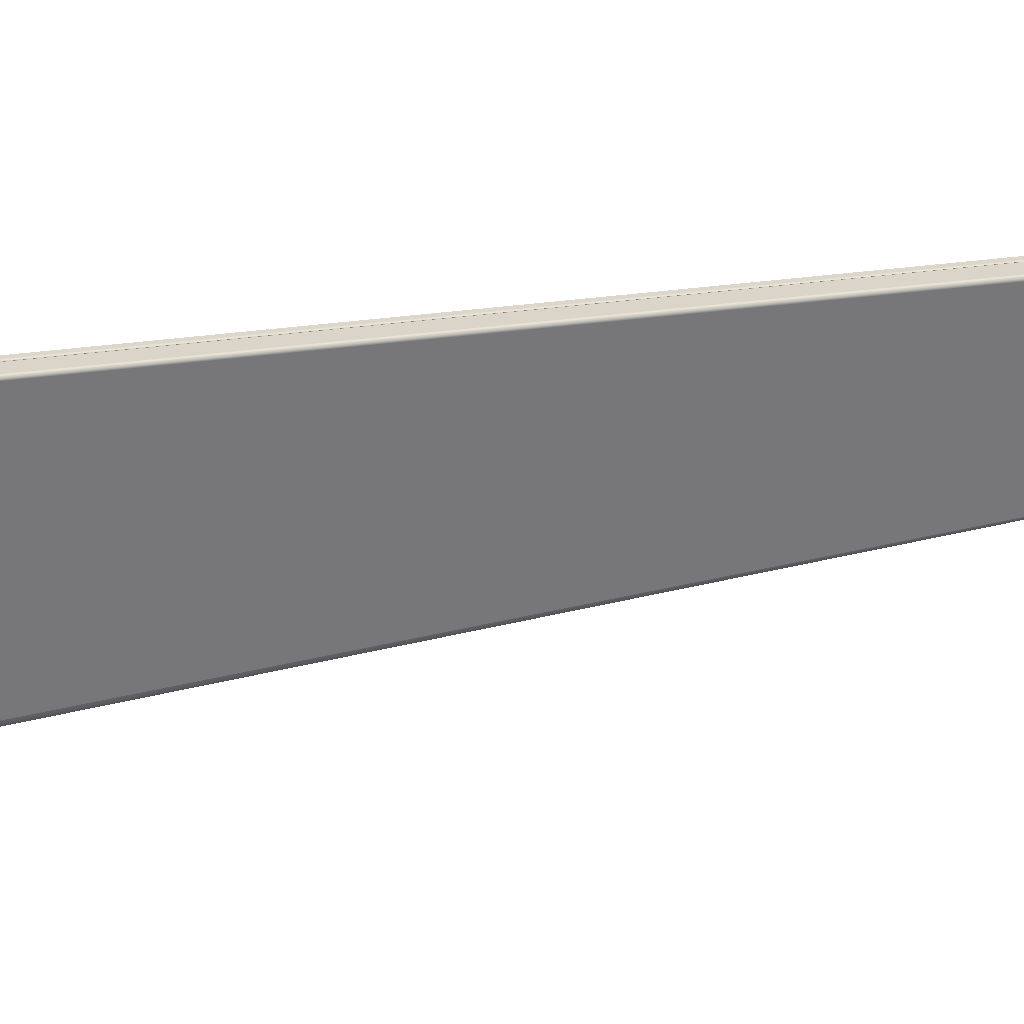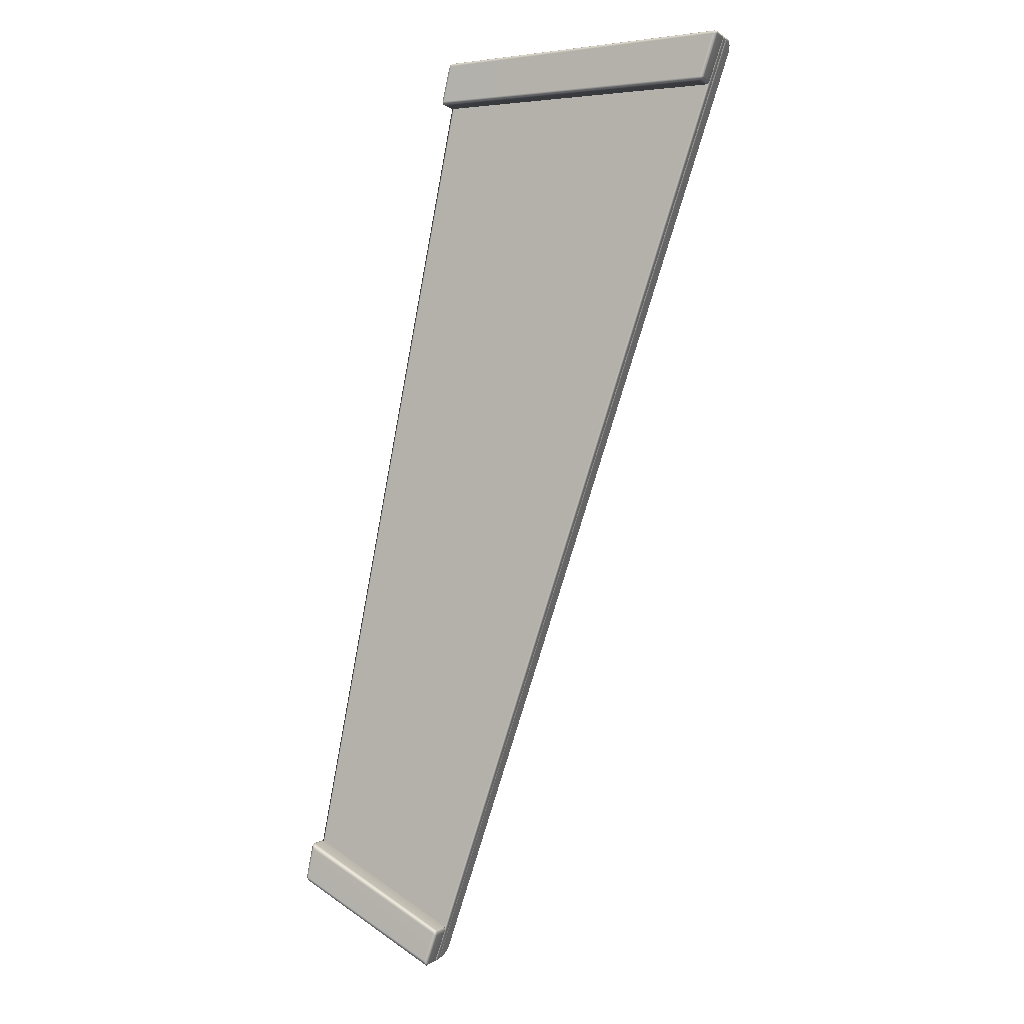
<metadata>
{"format":"obj","ext":"obj","renderer":"f3d","projection":"perspective","resolution":1024,"background":"white","views":[{"elev":-57.4,"azim":85.1,"up":"+Y"},{"elev":-0.8,"azim":-156.0,"up":"+Z"}]}
</metadata>
<code>
g ENV_SY02_HBS_S2_Arch_Platform_A_C1
v -9.178 -0.3739 18.8
v -9.145 -0.3002 18.8
v -9.097 -0.3642 18.84
v -9.145 -0.3002 18.8
v -9.061 -0.2653 18.79
v -9.097 -0.3642 18.84
v -9.107 1.017 18.77
v 2.178 1.042 18.58
v 2.174 0.9428 18.62
v -9.125 0.9183 18.82
v -9.105 0.1382 18.83
v 2.194 0.1622 18.63
v 2.202 0.0633 18.59
v -9.083 0.0393 18.79
v -9.205 0.9183 18.78
v -9.181 0.9988 18.76
v -9.125 0.9183 18.82
v -9.185 0.1376 18.79
v -9.105 0.1382 18.83
v -9.083 0.0393 18.79
v -9.158 0.05702 18.77
v -9.083 0.0393 18.79
v 2.202 0.0633 18.59
v 2.222 0.02216 18.49
v -9.041 -0.001844 18.69
v -8.496 -0.002987 17.07
v 2.547 0.02102 17.08
v -8.592 0.9165 16.95
v -8.457 0.137 16.93
v -8.478 0.9171 16.91
v -8.572 0.1365 16.97
v -8.665 0.9165 17.05
v -8.624 1.015 17.05
v -8.58 0.9971 16.97
v -9.218 0.9177 18.69
v -9.174 1.017 18.68
v -9.205 0.9183 18.78
v -9.181 0.9988 18.76
v -9.197 0.1376 18.7
v -9.185 0.1376 18.79
v -8.645 0.1365 17.06
v -9.151 0.03873 18.7
v -9.158 0.05702 18.77
v -8.6 0.03759 17.07
v -8.557 0.0553 16.99
v 2.578 0.1605 16.94
v -8.466 0.03759 16.97
v 2.57 0.06159 16.98
v -8.457 0.137 16.93
v 2.558 0.9405 16.93
v -8.478 0.9171 16.91
v 2.546 1.039 16.97
v -8.49 1.016 16.96
v -8.58 0.9971 16.97
v -8.592 0.9165 16.95
v -8.478 0.9171 16.91
v 2.646 0.9411 16.97
v 2.623 1.022 16.98
v 2.558 0.9405 16.93
v 2.666 0.161 16.98
v 2.578 0.1605 16.94
v 2.57 0.06159 16.98
v 2.646 0.08045 17
v 2.57 0.06159 16.98
v -8.466 0.03759 16.97
v -8.496 -0.002987 17.07
v 2.547 0.02102 17.08
v -9.107 1.017 18.77
v -9.181 0.9988 18.76
v -9.174 1.017 18.68
v -9.066 1.058 18.67
v 2.178 1.042 18.58
v -8.521 1.057 17.05
v -8.624 1.015 17.05
v -8.49 1.016 16.96
v -8.58 0.9971 16.97
v 2.522 1.081 17.07
v 2.546 1.039 16.97
v 2.197 1.082 18.47
v 2.625 1.041 17.06
v 2.623 1.022 16.98
v 2.299 1.042 18.47
v 2.266 1.023 18.56
v -9.151 0.03873 18.7
v -9.158 0.05702 18.77
v -9.083 0.0393 18.79
v -9.041 -0.001844 18.69
v -8.6 0.03759 17.07
v -8.496 -0.002987 17.07
v -8.466 0.03759 16.97
v -8.557 0.0553 16.99
v 2.202 0.0633 18.59
v 2.288 0.08216 18.57
v 2.323 0.06388 18.49
v 2.222 0.02216 18.49
v 2.547 0.02102 17.08
v 2.648 0.06216 17.08
v 2.57 0.06159 16.98
v 2.646 0.08045 17
v 2.625 1.041 17.06
v 2.623 1.022 16.98
v 2.646 0.9411 16.97
v 2.668 0.9411 17.06
v 2.299 1.042 18.47
v 2.689 0.161 17.08
v 2.666 0.161 16.98
v 2.648 0.06216 17.08
v 2.646 0.08045 17
v 2.363 0.1627 18.49
v 2.323 0.06388 18.49
v 2.343 0.9428 18.48
v 2.303 0.1627 18.59
v 2.288 0.08216 18.57
v 2.202 0.0633 18.59
v 2.194 0.1622 18.63
v 2.282 0.9428 18.58
v 2.266 1.023 18.56
v 2.174 0.9428 18.62
v 2.178 1.042 18.58
v -8.572 0.1365 16.97
v -8.557 0.0553 16.99
v -8.466 0.03759 16.97
v -8.457 0.137 16.93
v 3.485 0.8931 -18.58
v 8.967 1.01 -15.45
v 3.476 0.9925 -18.52
v 8.997 0.9103 -15.49
v 9.017 0.1302 -15.47
v 3.505 0.113 -18.57
v 3.499 0.01359 -18.51
v 8.99 0.03016 -15.43
v 9.047 0.9103 -15.36
v 9.018 0.9925 -15.36
v 8.997 0.9103 -15.49
v 9.067 0.1302 -15.35
v 9.017 0.1302 -15.47
v 8.99 0.03016 -15.43
v 9.041 0.04845 -15.34
v 3.467 -0.02642 -18.37
v 8.99 0.03016 -15.43
v 3.499 0.01359 -18.51
v 8.948 -0.009846 -15.33
v 8.699 -0.008703 -14.12
v 3.075 -0.02585 -17.22
v 3.004 0.9937 -17.14
v 8.661 1.011 -13.98
v 8.665 0.9114 -13.92
v 2.98 0.8948 -17.1
v 8.685 0.1313 -13.9
v 3.001 0.1142 -17.09
v 8.685 0.03187 -13.97
v 3.028 0.0153 -17.12
v 2.93 0.8943 -17.22
v 2.954 0.9754 -17.22
v 2.976 0.9931 -17.32
v 2.98 0.8948 -17.1
v 2.942 0.8937 -17.34
v 3.379 0.9925 -18.51
v 2.95 0.1142 -17.2
v 3.001 0.1142 -17.09
v 3.028 0.0153 -17.12
v 2.977 0.03302 -17.21
v 2.999 0.01473 -17.3
v 2.962 0.1136 -17.33
v 3.379 0.1125 -18.55
v 3.402 0.01359 -18.5
v 3.359 0.8931 -18.56
v 3.437 0.113 -18.6
v 3.443 0.03187 -18.56
v 3.417 0.8931 -18.61
v 3.42 0.9743 -18.57
v 8.699 -0.008703 -14.12
v 3.075 -0.02585 -17.22
v 3.028 0.0153 -17.12
v 8.685 0.03187 -13.97
v 3.379 0.9925 -18.51
v 3.42 0.9743 -18.57
v 3.476 0.9925 -18.52
v 3.443 1.034 -18.39
v 2.976 0.9931 -17.32
v 8.923 1.05 -15.34
v 8.967 1.01 -15.45
v 3.05 1.034 -17.24
v 9.003 1.011 -15.26
v 9.018 0.9925 -15.36
v 8.674 1.051 -14.13
v 8.752 1.011 -14
v 8.661 1.011 -13.98
v 8.72 0.9931 -13.93
v 3.004 0.9937 -17.14
v 2.954 0.9754 -17.22
v 3.476 0.9925 -18.52
v 3.42 0.9743 -18.57
v 3.417 0.8931 -18.61
v 3.485 0.8931 -18.58
v 3.505 0.113 -18.57
v 3.437 0.113 -18.6
v 3.499 0.01359 -18.51
v 3.443 0.03187 -18.56
v 9.003 1.011 -15.26
v 9.018 0.9925 -15.36
v 9.047 0.9103 -15.36
v 9.046 0.9108 -15.23
v 8.752 1.011 -14
v 9.066 0.1307 -15.22
v 9.067 0.1302 -15.35
v 8.78 0.912 -13.94
v 9.026 0.03073 -15.24
v 9.041 0.04845 -15.34
v 8.801 0.1319 -13.93
v 8.776 0.03187 -13.99
v 8.751 0.1319 -13.88
v 8.744 0.05073 -13.92
v 8.731 0.912 -13.89
v 8.72 0.9931 -13.93
v 3.499 0.01359 -18.51
v 3.443 0.03187 -18.56
v 3.402 0.01359 -18.5
v 3.467 -0.02642 -18.37
v 3.075 -0.02585 -17.22
v 2.999 0.01473 -17.3
v 3.028 0.0153 -17.12
v 2.977 0.03302 -17.21
v 9.026 0.03073 -15.24
v 9.041 0.04845 -15.34
v 8.99 0.03016 -15.43
v 8.948 -0.009846 -15.33
v 8.776 0.03187 -13.99
v 8.699 -0.008703 -14.12
v 8.685 0.03187 -13.97
v 8.744 0.05073 -13.92
v 8.661 1.011 -13.98
v 8.72 0.9931 -13.93
v 8.731 0.912 -13.89
v 8.665 0.9114 -13.92
v 8.685 0.1313 -13.9
v 8.751 0.1319 -13.88
v 8.685 0.03187 -13.97
v 8.744 0.05073 -13.92
v 3.555 -0.367 -18.54
v 3.486 -0.3007 -18.53
v 3.459 -0.3756 -18.55
v 3.553 -0.2682 -18.49
v 3.514 -0.2264 -18.4
v 3.427 -0.2676 -18.45
v -9.146 -0.2647 18.71
v -9.035 -0.2236 18.69
v -9.061 -0.2653 18.79
v -9.145 -0.3002 18.8
v 3.459 -0.3756 -18.55
v 3.486 -0.3007 -18.53
v 3.427 -0.2676 -18.45
v 3.392 -0.3665 -18.48
v 3.459 -0.5808 -18.54
v -9.192 -0.3636 18.71
v -9.146 -0.2647 18.71
v -9.145 -0.3002 18.8
v -9.178 -0.3739 18.8
v 3.392 -0.5705 -18.48
v 3.447 -0.7574 -18.51
v -9.192 -0.5625 18.72
v 3.382 -0.7191 -18.45
v 3.415 -0.9048 -18.42
v -9.177 -0.5728 18.8
v -9.097 -0.3642 18.84
v -9.097 -0.5779 18.84
v -9.182 -0.7093 18.69
v -9.165 -0.7499 18.77
v 3.357 -0.8334 -18.37
v 3.367 -1.004 -18.27
v -9.156 -0.8242 18.61
v -9.132 -0.8979 18.67
v -9.089 -0.9494 18.41
v -9.082 -0.9991 18.52
v 3.295 -0.9534 -18.19
v 3.309 -1.04 -18.1
v -9.021 -1.037 18.34
v -8.983 -1.04 18.53
v -8.788 -1.077 18.42
v 2.235 -0.2224 18.5
v 2.286 -0.2939 18.6
v 2.207 -0.263 18.6
v 2.336 -0.2636 18.49
v 9.067 -0.2659 -15.28
v 8.978 -0.2247 -15.33
v 8.993 -0.2653 -15.44
v 9.063 -0.2962 -15.4
v 2.207 -0.263 18.6
v 2.286 -0.2939 18.6
v 2.21 -0.3625 18.64
v 2.319 -0.3705 18.6
v 2.211 -0.5768 18.64
v 2.319 -0.5733 18.6
v 2.218 -0.7671 18.61
v 2.326 -0.7522 18.57
v 2.239 -0.9294 18.5
v 2.346 -0.9008 18.47
v 2.27 -1.039 18.34
v 2.375 -1 18.32
v 9.013 -0.3653 -15.47
v 9.063 -0.2962 -15.4
v 8.993 -0.2653 -15.44
v 9.091 -0.3727 -15.38
v 9.091 -0.5785 -15.38
v 9.013 -0.5836 -15.47
v 9.084 -0.7562 -15.35
v 9.004 -0.7734 -15.43
v 9.062 -0.9042 -15.24
v 8.979 -0.9339 -15.32
v 9.029 -1.003 -15.09
v 8.942 -1.041 -15.16
v 8.99 -1.039 -14.9
v 8.901 -1.079 -14.96
v 2.411 -1.036 18.14
v 2.308 -1.076 18.15
v -8.788 -1.077 18.42
v 3.309 -1.04 -18.1
v -9.021 -1.037 18.34
v 3.397 -1.081 -18.05
v 3.367 -1.004 -18.27
v 3.458 -1.043 -18.23
v 3.415 -0.9048 -18.42
v 3.509 -0.9357 -18.39
v 3.447 -0.7574 -18.51
v 3.543 -0.7751 -18.5
v 3.459 -0.5808 -18.54
v 3.555 -0.5848 -18.54
v 3.459 -0.3756 -18.55
v 3.555 -0.367 -18.54
v 3.397 -1.081 -18.05
v -8.788 -1.077 18.42
v 2.308 -1.076 18.15
v 8.901 -1.079 -14.96
v -9.035 -0.2236 18.69
v 3.514 -0.2264 -18.4
v 8.978 -0.2247 -15.33
v 2.235 -0.2224 18.5
v -9.097 -0.5779 18.84
v -9.097 -0.3642 18.84
v 2.21 -0.3625 18.64
v 2.211 -0.5768 18.64
v -9.097 -0.5779 18.84
v 2.211 -0.5768 18.64
v 2.218 -0.7671 18.61
v -9.083 -0.7688 18.81
v 2.239 -0.9294 18.5
v -9.042 -0.9311 18.7
v 2.27 -1.039 18.34
v -8.983 -1.04 18.53
v -8.983 -1.04 18.53
v 2.27 -1.039 18.34
v 2.308 -1.076 18.15
v -8.788 -1.077 18.42
v 3.397 -1.081 -18.05
v 8.901 -1.079 -14.96
v 8.942 -1.041 -15.16
v 3.458 -1.043 -18.23
v 8.979 -0.9339 -15.32
v 3.509 -0.9357 -18.39
v 9.004 -0.7734 -15.43
v 3.543 -0.7751 -18.5
v 9.013 -0.5836 -15.47
v 3.555 -0.5848 -18.54
v 3.555 -0.367 -18.54
v 9.013 -0.3653 -15.47
v 8.993 -0.2653 -15.44
v 3.553 -0.2682 -18.49
v -9.097 -0.5779 18.84
v -9.165 -0.7499 18.77
v -9.177 -0.5728 18.8
v -9.083 -0.7688 18.81
v -9.132 -0.8979 18.67
v -9.042 -0.9311 18.7
v -9.082 -0.9991 18.52
v -8.983 -1.04 18.53
v -9.035 -0.2236 18.69
v 2.235 -0.2224 18.5
v 2.207 -0.263 18.6
v -9.061 -0.2653 18.79
v -9.061 -0.2653 18.79
v 2.207 -0.263 18.6
v 2.21 -0.3625 18.64
v -9.097 -0.3642 18.84
v 2.336 -0.2636 18.49
v 2.319 -0.3705 18.6
v 2.286 -0.2939 18.6
v 2.378 -0.3625 18.49
v 2.319 -0.5733 18.6
v 9.105 -0.3647 -15.26
v 9.067 -0.2659 -15.28
v 9.063 -0.2962 -15.4
v 9.091 -0.3727 -15.38
v 9.105 -0.5659 -15.26
v 9.091 -0.5785 -15.38
v 2.378 -0.5642 18.5
v 2.326 -0.7522 18.57
v 9.098 -0.7128 -15.23
v 9.084 -0.7562 -15.35
v 2.384 -0.7122 18.47
v 2.346 -0.9008 18.47
v 9.082 -0.8282 -15.15
v 9.062 -0.9042 -15.24
v 2.4 -0.8271 18.39
v 2.375 -1 18.32
v 9.042 -0.9539 -14.95
v 9.029 -1.003 -15.09
v 8.99 -1.039 -14.9
v 2.439 -0.9517 18.2
v 2.411 -1.036 18.14
v 2.308 -1.076 18.15
v 2.27 -1.039 18.34
v 3.553 -0.2682 -18.49
v 8.993 -0.2653 -15.44
v 8.978 -0.2247 -15.33
v 3.514 -0.2264 -18.4
v -9.109 -0.2562 18.74
v -9.181 -0.1859 18.79
v -9.101 -0.1859 18.83
v -9.102 -0.005846 18.83
v -9.182 -0.006416 18.79
v -9.11 0.06388 18.74
v 2.247 0.08845 18.52
v 2.196 0.01873 18.63
v 2.197 -0.1613 18.63
v 2.306 0.01873 18.59
v 2.196 0.01873 18.63
v 2.366 0.01873 18.49
v 2.197 -0.1613 18.63
v 2.306 -0.1613 18.59
v 2.366 -0.1613 18.49
v 2.247 -0.231 18.52
v 3.44 -0.03099 -18.6
v 3.455 0.0393 -18.51
v 3.382 -0.03099 -18.55
v 3.44 -0.2104 -18.6
v 3.383 -0.2104 -18.55
v 3.457 -0.2802 -18.51
v 3.383 -0.2104 -18.55
v 3.382 -0.03099 -18.55
v -9.195 -0.006416 18.7
v -9.195 -0.1859 18.7
v -9.109 -0.2562 18.74
v 3.457 -0.2802 -18.51
v -9.11 0.06388 18.74
v 3.455 0.0393 -18.51
v 8.987 0.05588 -15.33
v 2.247 0.08845 18.52
v -9.109 -0.2562 18.74
v 2.247 -0.231 18.52
v 8.988 -0.2636 -15.33
v 3.457 -0.2802 -18.51
v -9.195 -0.006416 18.7
v -9.11 0.06388 18.74
v -9.182 -0.006416 18.79
v -9.195 -0.1859 18.7
v -9.181 -0.1859 18.79
v -9.109 -0.2562 18.74
v 3.455 0.0393 -18.51
v -9.11 0.06388 18.74
v -9.195 -0.006416 18.7
v 3.382 -0.03099 -18.55
v 8.987 0.05588 -15.33
v 2.366 0.01873 18.49
v 2.247 0.08845 18.52
v 9.069 -0.01385 -15.22
v 9.069 -0.1933 -15.22
v 2.366 -0.1613 18.49
v 8.988 -0.2636 -15.33
v 2.247 -0.231 18.52
v 2.247 -0.231 18.52
v -9.109 -0.2562 18.74
v -9.101 -0.1859 18.83
v 2.197 -0.1613 18.63
v 3.507 -0.03042 -18.57
v 3.455 0.0393 -18.51
v 3.44 -0.03099 -18.6
v 8.987 0.05588 -15.33
v 3.508 -0.2104 -18.56
v 3.44 -0.2104 -18.6
v 3.457 -0.2802 -18.51
v 9.02 -0.1939 -15.47
v 8.988 -0.2636 -15.33
v 9.07 -0.1939 -15.35
v 9.019 -0.01442 -15.47
v 9.07 -0.01385 -15.35
v 9.069 -0.1933 -15.22
v 9.07 -0.1939 -15.35
v 9.07 -0.01385 -15.35
v 9.069 -0.01385 -15.22
g ENV_SY02_HBS_S2_Arch_Platform_A_C1_0
f 3 2 1
f 6 5 4
f 9 8 7
f 10 9 7
f 9 10 11
f 12 9 11
f 13 12 11
f 14 13 11
f 7 16 15
f 17 7 15
f 15 18 17
f 18 19 17
f 19 18 20
f 18 21 20
f 24 23 22
f 25 24 22
f 24 25 26
f 27 24 26
f 30 29 28
f 29 31 28
f 28 31 32
f 32 33 28
f 33 34 28
f 33 32 35
f 36 33 35
f 35 37 36
f 37 38 36
f 35 39 37
f 39 35 32
f 39 40 37
f 31 41 32
f 41 39 32
f 39 42 40
f 39 41 42
f 42 43 40
f 41 44 42
f 41 31 44
f 31 45 44
f 48 47 46
f 47 49 46
f 46 49 50
f 49 51 50
f 52 50 51
f 53 52 51
f 55 54 53
f 56 55 53
f 52 58 57
f 59 52 57
f 57 60 59
f 60 61 59
f 61 60 62
f 60 63 62
f 66 65 64
f 67 66 64
f 70 69 68
f 71 70 68
f 68 72 71
f 71 73 70
f 73 74 70
f 73 75 74
f 75 76 74
f 73 77 75
f 77 73 71
f 77 78 75
f 72 79 71
f 79 77 71
f 77 80 78
f 80 77 79
f 80 81 78
f 82 80 79
f 79 72 82
f 72 83 82
f 86 85 84
f 87 86 84
f 84 88 87
f 88 89 87
f 89 88 90
f 88 91 90
f 94 93 92
f 95 94 92
f 95 96 94
f 96 97 94
f 96 98 97
f 98 99 97
f 102 101 100
f 103 102 100
f 103 100 104
f 103 105 102
f 105 106 102
f 105 107 106
f 107 108 106
f 107 105 109
f 105 103 109
f 110 107 109
f 111 103 104
f 103 111 109
f 109 112 110
f 112 109 111
f 112 113 110
f 114 113 112
f 115 114 112
f 111 104 116
f 116 112 111
f 115 112 116
f 104 117 116
f 118 115 116
f 116 117 119
f 118 116 119
f 122 121 120
f 123 122 120
f 126 125 124
f 125 127 124
f 127 128 124
f 128 129 124
f 129 128 130
f 128 131 130
f 125 133 132
f 134 125 132
f 132 135 134
f 135 136 134
f 136 135 137
f 135 138 137
f 141 140 139
f 140 142 139
f 139 142 143
f 144 139 143
f 147 146 145
f 148 147 145
f 147 148 149
f 148 150 149
f 149 150 151
f 150 152 151
f 145 154 153
f 153 154 155
f 156 145 153
f 157 153 155
f 157 155 158
f 153 159 156
f 159 160 156
f 160 159 161
f 159 162 161
f 163 162 159
f 164 159 153
f 164 163 159
f 157 164 153
f 163 164 165
f 164 157 165
f 166 163 165
f 167 157 158
f 157 167 165
f 165 168 166
f 168 165 167
f 168 169 166
f 170 168 167
f 167 158 170
f 158 171 170
f 174 173 172
f 175 174 172
f 178 177 176
f 179 178 176
f 176 180 179
f 179 181 178
f 181 182 178
f 180 183 179
f 181 179 183
f 181 184 182
f 184 185 182
f 181 186 184
f 186 181 183
f 186 187 184
f 186 188 187
f 188 186 183
f 188 189 187
f 190 188 183
f 183 180 190
f 180 191 190
f 194 193 192
f 195 194 192
f 195 196 194
f 196 197 194
f 196 198 197
f 198 199 197
f 202 201 200
f 203 202 200
f 200 204 203
f 203 205 202
f 205 206 202
f 204 207 203
f 205 203 207
f 205 208 206
f 208 209 206
f 205 210 208
f 210 205 207
f 210 211 208
f 210 212 211
f 212 210 207
f 212 213 211
f 214 212 207
f 207 204 214
f 204 215 214
f 218 217 216
f 219 218 216
f 219 220 218
f 220 221 218
f 220 222 221
f 222 223 221
f 226 225 224
f 227 226 224
f 224 228 227
f 228 229 227
f 229 228 230
f 228 231 230
f 234 233 232
f 235 234 232
f 235 236 234
f 236 237 234
f 236 238 237
f 238 239 237
f 242 241 240
f 241 243 240
f 244 243 241
f 245 244 241
f 244 245 246
f 247 244 246
f 248 247 246
f 249 248 246
f 252 251 250
f 253 252 250
f 250 254 253
f 252 253 255
f 256 252 255
f 257 256 255
f 258 257 255
f 254 259 253
f 255 253 259
f 254 260 259
f 255 261 258
f 261 255 259
f 260 262 259
f 261 259 262
f 262 260 263
f 261 264 258
f 258 264 265
f 264 266 265
f 261 267 264
f 267 261 262
f 267 268 264
f 269 262 263
f 267 262 269
f 269 263 270
f 267 271 268
f 271 267 269
f 271 272 268
f 271 273 272
f 271 269 273
f 273 274 272
f 275 269 270
f 269 275 273
f 275 270 276
f 275 276 277
f 273 275 277
f 277 274 273
f 278 274 277
f 279 278 277
f 282 281 280
f 281 283 280
f 283 284 280
f 284 285 280
f 285 284 286
f 284 287 286
f 290 289 288
f 290 291 289
f 290 292 291
f 292 293 291
f 292 294 293
f 294 295 293
f 294 296 295
f 296 297 295
f 296 298 297
f 298 299 297
f 302 301 300
f 301 303 300
f 303 304 300
f 304 305 300
f 304 306 305
f 306 307 305
f 307 306 308
f 309 307 308
f 309 308 310
f 311 309 310
f 311 310 312
f 313 311 312
f 313 312 314
f 315 313 314
f 318 317 316
f 317 319 316
f 317 320 319
f 320 321 319
f 320 322 321
f 322 323 321
f 322 324 323
f 324 325 323
f 325 324 326
f 327 325 326
f 327 326 328
f 329 327 328
f 332 331 330
f 333 332 330
f 336 335 334
f 337 336 334
f 340 339 338
f 341 340 338
f 344 343 342
f 345 344 342
f 346 344 345
f 347 346 345
f 348 346 347
f 349 348 347
f 352 351 350
f 353 352 350
f 356 355 354
f 357 356 354
f 358 356 357
f 359 358 357
f 360 358 359
f 361 360 359
f 362 360 361
f 363 362 361
f 363 364 362
f 364 365 362
f 366 365 364
f 367 366 364
f 370 369 368
f 369 371 368
f 369 372 371
f 372 373 371
f 372 374 373
f 374 375 373
f 378 377 376
f 379 378 376
f 382 381 380
f 383 382 380
f 386 385 384
f 385 387 384
f 385 388 387
f 387 389 384
f 389 390 384
f 390 389 391
f 389 392 391
f 389 393 392
f 393 389 387
f 393 394 392
f 388 395 387
f 395 393 387
f 388 396 395
f 393 397 394
f 397 393 395
f 397 398 394
f 396 399 395
f 399 397 395
f 396 400 399
f 398 397 401
f 401 397 399
f 402 398 401
f 400 403 399
f 403 401 399
f 400 404 403
f 402 401 405
f 405 401 403
f 406 402 405
f 407 406 405
f 408 405 403
f 407 405 408
f 404 408 403
f 409 407 408
f 408 404 409
f 409 404 410
f 404 411 410
f 414 413 412
f 415 414 412
f 418 417 416
f 417 418 419
f 420 417 419
f 420 419 421
f 421 419 422
f 419 418 423
f 419 423 422
f 418 424 423
f 422 426 425
f 425 427 422
f 426 428 425
f 425 429 427
f 428 429 425
f 429 430 427
f 429 428 431
f 430 429 431
f 434 433 432
f 432 435 434
f 435 436 434
f 436 435 437
f 440 439 438
f 441 440 438
f 442 441 438
f 443 442 438
f 446 445 444
f 447 446 444
f 450 449 448
f 451 450 448
f 454 453 452
f 452 455 454
f 455 456 454
f 456 455 457
f 460 459 458
f 461 460 458
f 464 463 462
f 463 465 462
f 465 463 466
f 463 467 466
f 466 467 468
f 467 469 468
f 472 471 470
f 473 472 470
f 476 475 474
f 474 475 477
f 474 478 476
f 478 479 476
f 479 478 480
f 480 478 481
f 481 478 474
f 482 480 481
f 481 483 482
f 484 481 474
f 483 481 484
f 484 474 477
f 485 483 484
f 484 477 485
f 487 486 482
f 486 487 488
f 477 489 488
f 489 486 488

</code>
